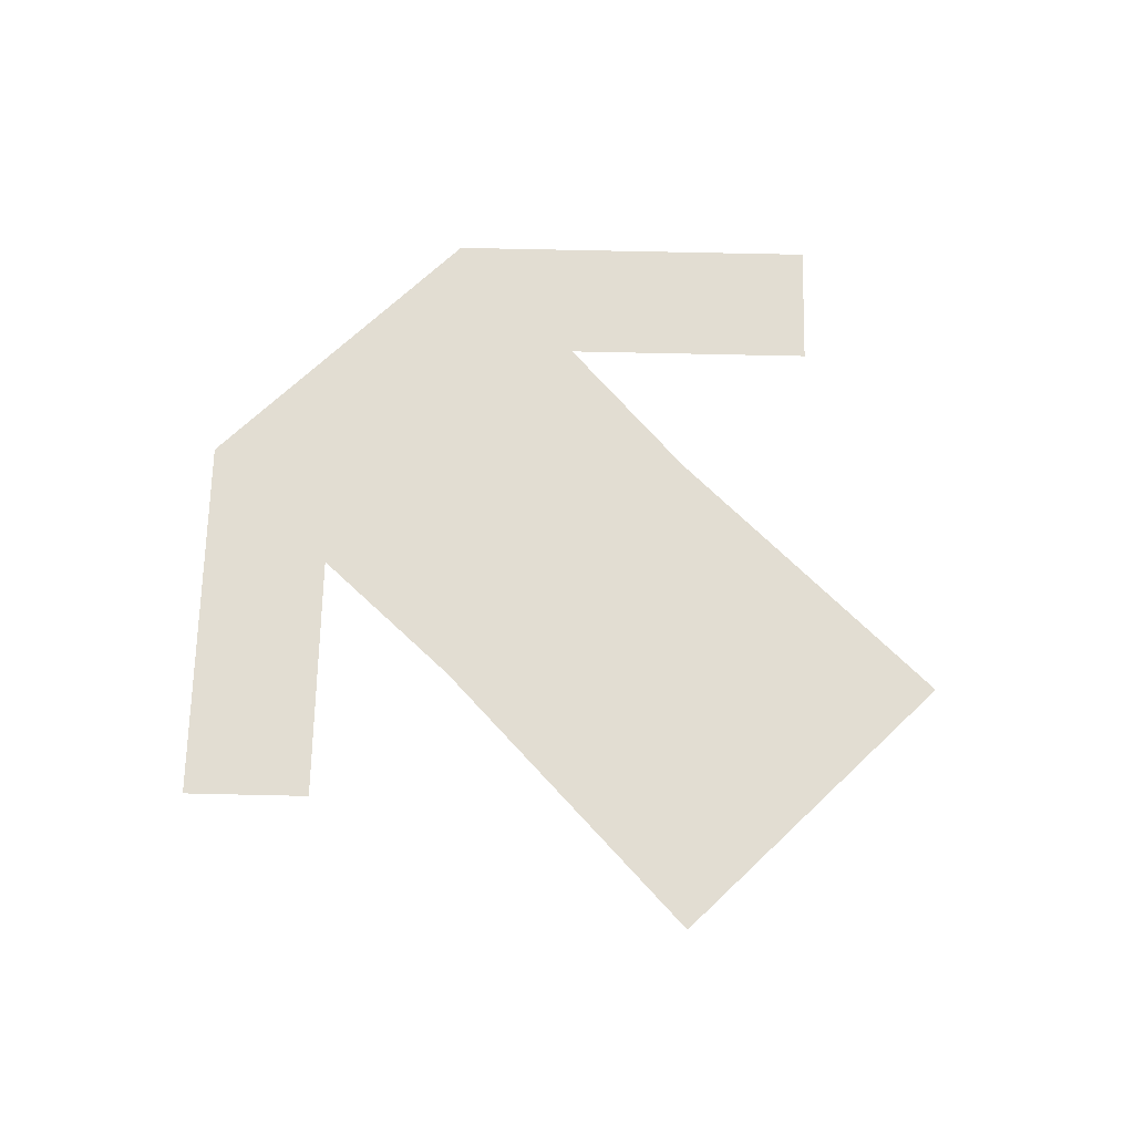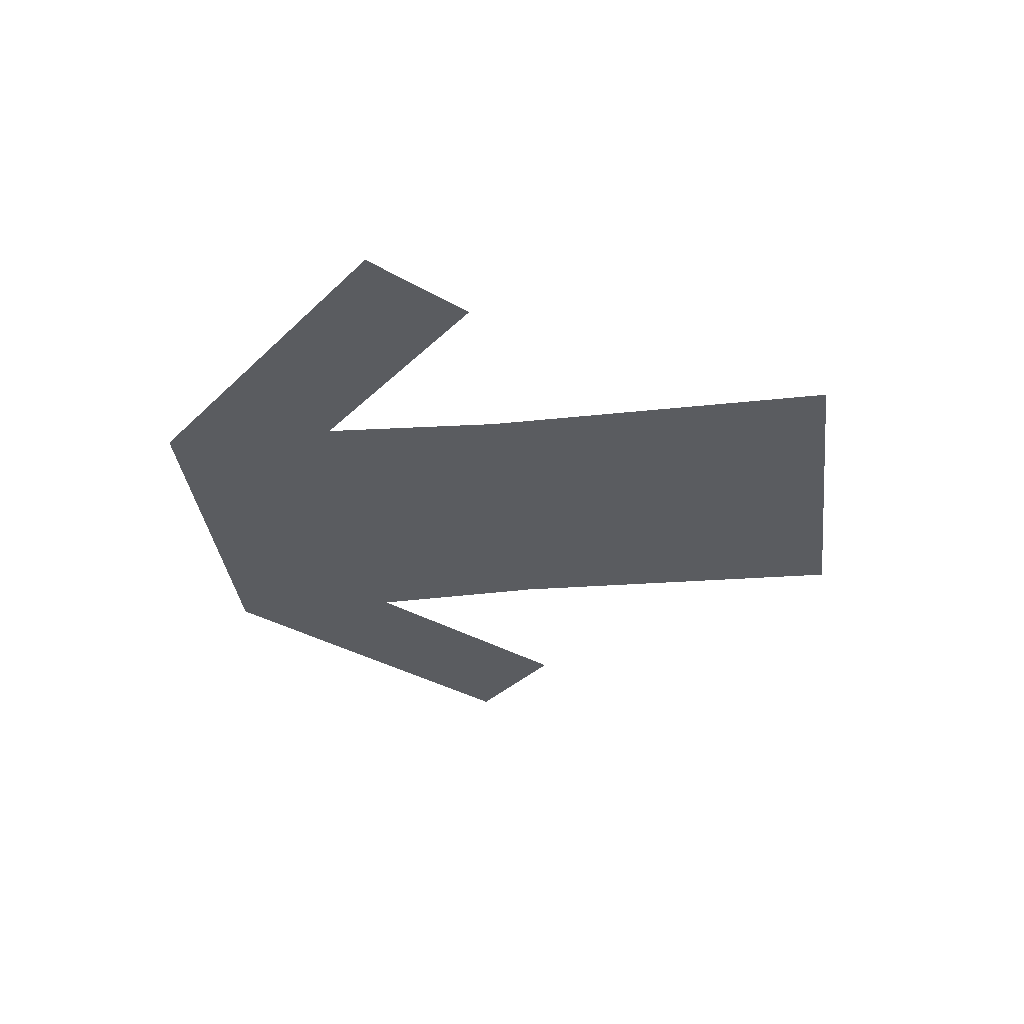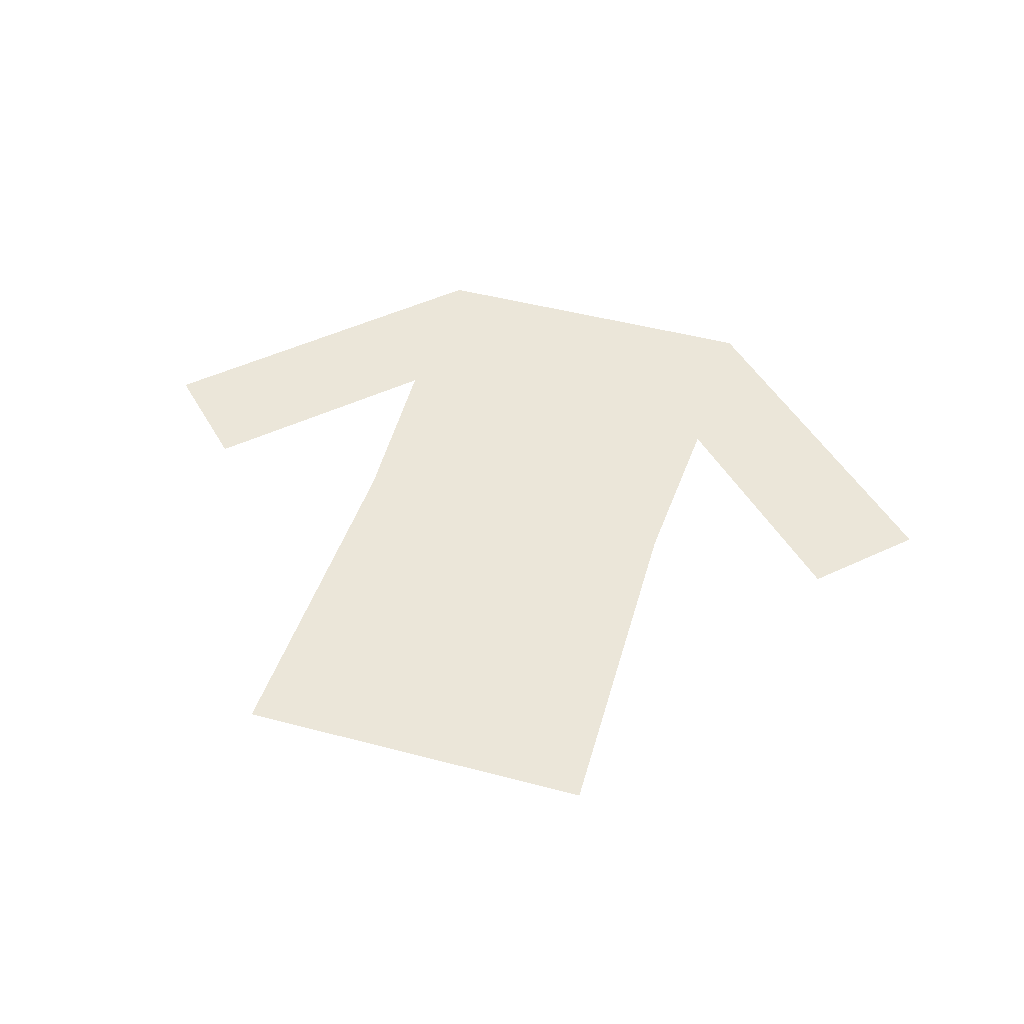
<metadata>
{"format":"obj","ext":"obj","renderer":"f3d","projection":"perspective","resolution":1024,"background":"white","views":[{"elev":68.2,"azim":-43.7,"up":"+Y"},{"elev":-34.4,"azim":-83.1,"up":"+Y"},{"elev":47.0,"azim":16.7,"up":"+Y"}]}
</metadata>
<code>
g default
v -1 0 -2
v 1 0 -2
v 2.5 0 -0.5
v 2 0 0
v 1 0 -1
v 0.95 0 0
v 1 0 2
v -1 0 2
v -0.95 0 0
v -1 0 -1
v -2 0 0
v -2.5 0 -0.5
v 1.607 0 -0.9605
v 1.75 0 -1.25
v 2.25 0 -0.25
v 1.5 0 -0.5
v 1 0 -1.5
v 0 0 -1.5
v 0 0 -2
v 0 0 -1
v -1 0 -1.5
v 0 0 1.013
v 0.975 0 1
v 0 0 2
v -0.975 0 1
v 0 0 0
v -1.607 0 -0.9605
v -1.5 0 -0.5
v -2.25 0 -0.25
v -1.75 0 -1.25
v 0 0 -0.5085
v 0.975 0 -0.5
v -0.975 0 -0.5
v 1.32 0 -1.467
v 1 0 -1.75
v 1.375 0 -1.625
v 1.678 0 -1.105
v 1.303 0 -1.23
v -0.5 0 -1.75
v -1 0 -1.75
v -0.5 0 -2
v 0 0 -1.75
v -0.5 0 -1.5
v 0.4798 0 0.5064
v 0.475 0 0
v 0.9625 0 0.5
v 0.4875 0 1.006
v 0 0 0.5063
v -1.275 0 -1.003
v -1 0 -1.25
v -1.25 0 -0.75
v -1.553 0 -0.7302
v -1.303 0 -1.23
v -0.4953 0 -0.7542
v -0.9875 0 -0.75
v -0.5 0 -1
v 0 0 -0.7542
v -0.4875 0 -0.5042
v 2.034 0 -0.7411
v 2.125 0 -0.875
v 2.375 0 -0.375
v 1.928 0 -0.6052
v 1.835 0 -0.46
v 2.125 0 -0.125
v 1.75 0 -0.25
v 1.553 0 -0.7302
v 1.275 0 -1.003
v 1.25 0 -0.75
v 1 0 -1.25
v 0.5 0 -1.75
v 0.5 0 -2
v 0.5 0 -1.5
v 0.5 0 -1.25
v 0.5 0 -1
v 0 0 -1.25
v -0.5 0 -1.25
v 0.4954 0 1.506
v 0.9875 0 1.5
v 0.5 0 2
v 0 0 1.506
v -0.4954 0 1.506
v -0.5 0 2
v -0.9875 0 1.5
v -0.4875 0 1.006
v -0.4798 0 0.5064
v -0.9625 0 0.5
v -0.475 0 0
v -1.835 0 -0.46
v -1.75 0 -0.25
v -2.125 0 -0.125
v -1.928 0 -0.6052
v -2.034 0 -0.7411
v -2.375 0 -0.375
v -2.125 0 -0.875
v -1.678 0 -1.105
v -1.32 0 -1.467
v -1.375 0 -1.625
v 0.4953 0 -0.7542
v 0.9875 0 -0.75
v 0.4875 0 -0.5042
v 0.48 0 -0.2543
v 0.9625 0 -0.25
v 0 0 -0.2542
v -0.48 0 -0.2543
v -0.9625 0 -0.25
v 1.155 0 -1.49
v 1.152 0 -1.365
v 1 0 -1.625
v 1.16 0 -1.609
v 1.312 0 -1.349
v -0.75 0 -1.625
v -0.75 0 -1.5
v -1 0 -1.625
v -0.75 0 -1.75
v -0.5 0 -1.625
v 0.2387 0 0.2538
v 0 0 0.2532
v 0.2375 0 0
v 0.4774 0 0.2532
v 0.2399 0 0.5064
v -1.142 0 -1.251
v -1.152 0 -1.365
v -1 0 -1.375
v -1.137 0 -1.127
v -1.289 0 -1.117
v -0.7364 0 -0.6275
v -0.7312 0 -0.5021
v -0.9812 0 -0.625
v -0.7414 0 -0.7521
v -0.4914 0 -0.6292
v 1.898 0 -0.9939
v 1.714 0 -1.178
v 1.938 0 -1.062
v 2.08 0 -0.808
v 1.856 0 -0.9232
v 2.037 0 -0.3614
v 2.089 0 -0.4276
v 2.188 0 -0.1875
v 1.98 0 -0.2925
v 1.882 0 -0.5326
v 1.393 0 -0.7513
v 1.527 0 -0.6151
v 1.375 0 -0.625
v 1.262 0 -0.8765
v 1.414 0 -0.8667
v 0.25 0 -1.875
v 0 0 -1.875
v 0.25 0 -2
v 0.5 0 -1.875
v 0.25 0 -1.75
v 0.75 0 -1.375
v 0.75 0 -1.5
v 1 0 -1.375
v 0.75 0 -1.25
v 0.5 0 -1.375
v -0.25 0 -1.125
v 0 0 -1.125
v -0.25 0 -1
v -0.5 0 -1.125
v -0.25 0 -1.25
v 0.7364 0 1.254
v 0.7312 0 1.003
v 0.9812 0 1.25
v 0.7415 0 1.503
v 0.4915 0 1.256
v -0.2489 0 1.754
v 0 0 1.753
v -0.25 0 2
v -0.4977 0 1.753
v -0.2477 0 1.506
v -0.7262 0 0.7538
v -0.7312 0 1.003
v -0.9688 0 0.75
v -0.7211 0 0.5032
v -0.4836 0 0.7564
v -1.659 0 -0.4895
v -1.527 0 -0.6151
v -1.625 0 -0.375
v -1.792 0 -0.355
v -1.694 0 -0.5951
v -2.148 0 -0.4933
v -2.089 0 -0.4276
v -2.312 0 -0.3125
v -2.205 0 -0.558
v -1.981 0 -0.6732
v -1.531 0 -1.364
v -1.714 0 -1.178
v -1.562 0 -1.438
v -1.348 0 -1.546
v -1.499 0 -1.286
v 0.2488 0 -0.8775
v 0 0 -0.8771
v 0.25 0 -1
v 0.4977 0 -0.8771
v 0.2477 0 -0.7542
v 0.7263 0 -0.3776
v 0.7312 0 -0.5021
v 0.9688 0 -0.375
v 0.7213 0 -0.2521
v 0.4838 0 -0.3793
v -0.2388 0 -0.1276
v 0 0 -0.1271
v -0.2375 0 0
v -0.4775 0 -0.1271
v -0.24 0 -0.2543
v 1.164 0 -1.728
v 1 0 -1.875
v 1.188 0 -1.812
v 1.348 0 -1.546
v 1.531 0 -1.364
v 1.562 0 -1.438
v 1.499 0 -1.286
v 1.469 0 -1.207
v 1.643 0 -1.033
v 1.455 0 -1.095
v -0.75 0 -1.875
v -1 0 -1.875
v -0.75 0 -2
v -0.5 0 -1.875
v -0.25 0 -1.875
v -0.25 0 -2
v -0.25 0 -1.75
v -0.25 0 -1.625
v 0 0 -1.625
v -0.25 0 -1.5
v 0.7161 0 0.2526
v 0.7125 0 0
v 0.9563 0 0.25
v 0.7211 0 0.5032
v 0.7262 0 0.7538
v 0.9688 0 0.75
v 0.4836 0 0.7564
v 0.2411 0 0.7589
v 0.2437 0 1.009
v 0 0 0.7595
v -1.132 0 -1.002
v -1 0 -1.125
v -1.125 0 -0.875
v -1.262 0 -0.8765
v -1.393 0 -0.7513
v -1.375 0 -0.625
v -1.414 0 -0.8667
v -1.436 0 -0.9817
v -1.58 0 -0.8454
v -1.455 0 -1.095
v -0.7465 0 -0.8767
v -0.9938 0 -0.875
v -0.75 0 -1
v -0.4977 0 -0.8771
v -0.2488 0 -0.8775
v -0.2477 0 -0.7542
v -0.2464 0 -0.6309
v 0 0 -0.6314
v -0.2437 0 -0.5064
v 2.262 0 -0.6222
v 2.312 0 -0.6875
v 2.438 0 -0.4375
v 2.205 0 -0.558
v 2.148 0 -0.4933
v 2.312 0 -0.3125
v 1.981 0 -0.6732
v 1.814 0 -0.8531
v 1.768 0 -0.7829
v 1.926 0 -0.2211
v 2.062 0 -0.0625
v 1.875 0 -0.125
v 1.792 0 -0.355
v 1.659 0 -0.4895
v 1.625 0 -0.375
v 1.694 0 -0.5951
v 1.726 0 -0.7033
v 1.58 0 -0.8454
v 1.132 0 -1.002
v 1.125 0 -0.875
v 1 0 -1.125
v 1.137 0 -1.127
v 1.142 0 -1.251
v 1.289 0 -1.117
v 1.436 0 -0.9817
v 0.75 0 -1.875
v 0.75 0 -2
v 0.75 0 -1.75
v 0.75 0 -1.625
v 0.5 0 -1.625
v 0.25 0 -1.625
v 0.25 0 -1.5
v 0.75 0 -1.125
v 0.75 0 -1
v 0.5 0 -1.125
v 0.25 0 -1.125
v 0.25 0 -1.25
v 0.25 0 -1.375
v 0 0 -1.375
v -0.75 0 -1.125
v -0.75 0 -1.25
v -0.75 0 -1.375
v -0.5 0 -1.375
v -0.25 0 -1.375
v 0.7465 0 1.753
v 0.9938 0 1.75
v 0.75 0 2
v 0.4977 0 1.753
v 0.2489 0 1.754
v 0.25 0 2
v 0.2477 0 1.506
v 0.2465 0 1.259
v 0 0 1.259
v -0.7465 0 1.753
v -0.75 0 2
v -0.9938 0 1.75
v -0.7415 0 1.503
v -0.7364 0 1.254
v -0.9812 0 1.25
v -0.4915 0 1.256
v -0.2465 0 1.259
v -0.2437 0 1.009
v -0.7161 0 0.2526
v -0.9563 0 0.25
v -0.7125 0 0
v -0.4774 0 0.2532
v -0.2387 0 0.2538
v -0.2399 0 0.5064
v -0.2411 0 0.7589
v -1.926 0 -0.2211
v -1.875 0 -0.125
v -2.062 0 -0.0625
v -1.98 0 -0.2925
v -2.037 0 -0.3614
v -2.188 0 -0.1875
v -1.882 0 -0.5326
v -1.726 0 -0.7033
v -1.768 0 -0.7829
v -2.262 0 -0.6222
v -2.438 0 -0.4375
v -2.312 0 -0.6875
v -2.08 0 -0.808
v -1.898 0 -0.9939
v -1.938 0 -1.062
v -1.856 0 -0.9232
v -1.814 0 -0.8531
v -1.643 0 -1.033
v -1.164 0 -1.728
v -1.188 0 -1.812
v -1.16 0 -1.609
v -1.155 0 -1.49
v -1.312 0 -1.349
v -1.469 0 -1.207
v 0.7465 0 -0.8767
v 0.9938 0 -0.875
v 0.7414 0 -0.7521
v 0.7364 0 -0.6275
v 0.9812 0 -0.625
v 0.4914 0 -0.6292
v 0.2464 0 -0.6309
v 0.2437 0 -0.5064
v 0.7162 0 -0.1267
v 0.9563 0 -0.125
v 0.4775 0 -0.1271
v 0.2388 0 -0.1276
v 0.24 0 -0.2543
v 0.2412 0 -0.381
v 0 0 -0.3814
v -0.7162 0 -0.1267
v -0.9563 0 -0.125
v -0.7213 0 -0.2521
v -0.7263 0 -0.3776
v -0.9688 0 -0.375
v -0.4838 0 -0.3793
v -0.2412 0 -0.381
g shirt
f 38 107 110
f 110 107 106
f 115 43 111
f 111 43 112
f 120 48 116
f 116 48 117
f 125 53 121
f 121 53 122
f 58 127 130
f 130 127 126
f 135 37 131
f 131 37 132
f 62 137 140
f 140 137 136
f 145 66 141
f 141 66 142
f 150 42 146
f 146 42 147
f 155 72 151
f 151 72 152
f 160 75 156
f 156 75 157
f 47 162 165
f 165 162 161
f 80 167 170
f 170 167 166
f 175 84 171
f 171 84 172
f 52 177 180
f 180 177 176
f 185 91 181
f 181 91 182
f 95 187 190
f 190 187 186
f 57 192 195
f 195 192 191
f 200 100 196
f 196 100 197
f 205 103 201
f 201 103 202
f 109 35 206
f 206 35 207
f 36 211 209
f 209 211 210
f 212 37 213
f 213 37 214
f 114 40 216
f 216 40 217
f 219 41 220
f 220 41 221
f 222 42 223
f 223 42 224
f 45 227 119
f 119 227 226
f 229 46 230
f 230 46 231
f 47 234 232
f 232 234 233
f 50 237 124
f 124 237 236
f 239 51 240
f 240 51 241
f 52 244 242
f 242 244 243
f 129 55 246
f 246 55 247
f 56 158 249
f 249 158 250
f 251 57 252
f 252 57 253
f 60 256 134
f 134 256 255
f 258 61 259
f 259 61 260
f 62 263 261
f 261 263 262
f 139 64 264
f 264 64 265
f 65 269 267
f 267 269 268
f 270 66 271
f 271 66 272
f 68 274 144
f 144 274 273
f 276 69 277
f 277 69 153
f 38 215 278
f 278 215 279
f 149 71 280
f 280 71 281
f 282 35 283
f 283 35 108
f 284 72 285
f 285 72 286
f 154 69 287
f 287 69 275
f 289 74 290
f 290 74 193
f 291 75 292
f 292 75 293
f 159 56 294
f 294 56 248
f 295 50 296
f 296 50 123
f 297 43 298
f 298 43 225
f 164 78 299
f 299 78 300
f 79 304 302
f 302 304 303
f 305 80 306
f 306 80 307
f 169 82 308
f 308 82 309
f 83 313 311
f 311 313 312
f 314 84 315
f 315 84 316
f 86 318 174
f 174 318 317
f 320 87 321
f 321 87 203
f 48 235 322
f 322 235 323
f 179 89 324
f 324 89 325
f 90 329 327
f 327 329 328
f 330 91 331
f 331 91 332
f 93 334 184
f 184 334 333
f 336 94 337
f 337 94 338
f 95 341 339
f 339 341 340
f 189 97 342
f 342 97 343
f 40 113 344
f 344 113 345
f 346 53 347
f 347 53 245
f 194 74 348
f 348 74 288
f 99 352 350
f 350 352 351
f 353 100 354
f 354 100 355
f 102 357 199
f 199 357 356
f 358 45 359
f 359 45 118
f 103 362 360
f 360 362 361
f 87 319 204
f 204 319 363
f 365 105 366
f 366 105 367
f 58 254 368
f 368 254 369
f 107 17 106
f 106 17 108
f 35 109 108
f 108 109 106
f 109 34 106
f 106 34 110
f 112 21 111
f 111 21 113
f 113 40 111
f 111 40 114
f 114 39 111
f 111 39 115
f 26 118 117
f 117 118 116
f 118 45 116
f 116 45 119
f 44 120 119
f 119 120 116
f 21 123 122
f 122 123 121
f 123 50 121
f 121 50 124
f 49 125 124
f 124 125 121
f 127 33 126
f 126 33 128
f 55 129 128
f 128 129 126
f 129 54 126
f 126 54 130
f 14 133 132
f 132 133 131
f 133 60 131
f 131 60 134
f 59 135 134
f 134 135 131
f 137 15 136
f 136 15 138
f 64 139 138
f 138 139 136
f 139 63 136
f 136 63 140
f 16 143 142
f 142 143 141
f 143 68 141
f 141 68 144
f 67 145 144
f 144 145 141
f 147 19 146
f 146 19 148
f 148 71 146
f 146 71 149
f 149 70 146
f 146 70 150
f 152 17 151
f 151 17 153
f 153 69 151
f 151 69 154
f 154 73 151
f 151 73 155
f 157 20 156
f 156 20 158
f 158 56 156
f 156 56 159
f 159 76 156
f 156 76 160
f 162 23 161
f 161 23 163
f 78 164 163
f 163 164 161
f 164 77 161
f 161 77 165
f 167 24 166
f 166 24 168
f 82 169 168
f 168 169 166
f 169 81 166
f 166 81 170
f 25 173 172
f 172 173 171
f 173 86 171
f 171 86 174
f 85 175 174
f 174 175 171
f 177 28 176
f 176 28 178
f 89 179 178
f 178 179 176
f 179 88 176
f 176 88 180
f 29 183 182
f 182 183 181
f 183 93 181
f 181 93 184
f 92 185 184
f 184 185 181
f 187 30 186
f 186 30 188
f 97 189 188
f 188 189 186
f 189 96 186
f 186 96 190
f 192 20 191
f 191 20 193
f 74 194 193
f 193 194 191
f 194 98 191
f 191 98 195
f 32 198 197
f 197 198 196
f 198 102 196
f 196 102 199
f 101 200 199
f 199 200 196
f 26 203 202
f 202 203 201
f 203 87 201
f 201 87 204
f 104 205 204
f 204 205 201
f 2 208 207
f 207 208 206
f 208 36 206
f 206 36 209
f 34 109 209
f 209 109 206
f 211 14 210
f 210 14 132
f 37 212 132
f 132 212 210
f 212 34 210
f 210 34 209
f 13 215 214
f 214 215 213
f 215 38 213
f 213 38 110
f 34 212 110
f 110 212 213
f 217 1 216
f 216 1 218
f 218 41 216
f 216 41 219
f 219 39 216
f 216 39 114
f 221 19 220
f 220 19 147
f 147 42 220
f 220 42 222
f 222 39 220
f 220 39 219
f 224 18 223
f 223 18 225
f 225 43 223
f 223 43 115
f 115 39 223
f 223 39 222
f 227 6 226
f 226 6 228
f 46 229 228
f 228 229 226
f 229 44 226
f 226 44 119
f 23 162 231
f 231 162 230
f 162 47 230
f 230 47 232
f 44 229 232
f 232 229 230
f 22 235 234
f 234 235 233
f 48 120 235
f 235 120 233
f 120 44 233
f 233 44 232
f 237 10 236
f 236 10 238
f 51 239 238
f 238 239 236
f 239 49 236
f 236 49 124
f 28 177 241
f 241 177 240
f 177 52 240
f 240 52 242
f 49 239 242
f 242 239 240
f 244 27 243
f 243 27 245
f 53 125 245
f 245 125 243
f 125 49 243
f 243 49 242
f 10 248 247
f 247 248 246
f 248 56 246
f 246 56 249
f 54 129 249
f 249 129 246
f 158 20 250
f 250 20 192
f 57 251 192
f 192 251 250
f 251 54 250
f 250 54 249
f 31 254 253
f 253 254 252
f 254 58 252
f 252 58 130
f 54 251 130
f 130 251 252
f 256 3 255
f 255 3 257
f 61 258 257
f 257 258 255
f 258 59 255
f 255 59 134
f 15 137 260
f 260 137 259
f 137 62 259
f 259 62 261
f 59 258 261
f 261 258 259
f 263 13 262
f 262 13 214
f 37 135 214
f 214 135 262
f 135 59 262
f 262 59 261
f 4 266 265
f 265 266 264
f 266 65 264
f 264 65 267
f 63 139 267
f 267 139 264
f 269 16 268
f 268 16 142
f 66 270 142
f 142 270 268
f 270 63 268
f 268 63 267
f 13 263 272
f 272 263 271
f 263 62 271
f 271 62 140
f 63 270 140
f 140 270 271
f 274 5 273
f 273 5 275
f 69 276 275
f 275 276 273
f 276 67 273
f 273 67 144
f 17 107 153
f 153 107 277
f 107 38 277
f 277 38 278
f 67 276 278
f 278 276 277
f 215 13 279
f 279 13 272
f 66 145 272
f 272 145 279
f 145 67 279
f 279 67 278
f 281 2 280
f 280 2 207
f 207 35 280
f 280 35 282
f 282 70 280
f 280 70 149
f 108 17 283
f 283 17 152
f 152 72 283
f 283 72 284
f 284 70 283
f 283 70 282
f 286 18 285
f 285 18 224
f 224 42 285
f 285 42 150
f 150 70 285
f 285 70 284
f 275 5 287
f 287 5 288
f 288 74 287
f 287 74 289
f 289 73 287
f 287 73 154
f 193 20 290
f 290 20 157
f 157 75 290
f 290 75 291
f 291 73 290
f 290 73 289
f 293 18 292
f 292 18 286
f 286 72 292
f 292 72 155
f 155 73 292
f 292 73 291
f 248 10 294
f 294 10 237
f 237 50 294
f 294 50 295
f 295 76 294
f 294 76 159
f 123 21 296
f 296 21 112
f 112 43 296
f 296 43 297
f 297 76 296
f 296 76 295
f 225 18 298
f 298 18 293
f 293 75 298
f 298 75 160
f 160 76 298
f 298 76 297
f 7 301 300
f 300 301 299
f 301 79 299
f 299 79 302
f 77 164 302
f 302 164 299
f 304 24 303
f 303 24 167
f 80 305 167
f 167 305 303
f 305 77 303
f 303 77 302
f 307 22 306
f 306 22 234
f 234 47 306
f 306 47 165
f 77 305 165
f 165 305 306
f 8 310 309
f 309 310 308
f 310 83 308
f 308 83 311
f 81 169 311
f 311 169 308
f 313 25 312
f 312 25 172
f 84 314 172
f 172 314 312
f 314 81 312
f 312 81 311
f 316 22 315
f 315 22 307
f 307 80 315
f 315 80 170
f 81 314 170
f 170 314 315
f 318 9 317
f 317 9 319
f 87 320 319
f 319 320 317
f 320 85 317
f 317 85 174
f 26 117 203
f 203 117 321
f 117 48 321
f 321 48 322
f 85 320 322
f 322 320 321
f 22 316 235
f 235 316 323
f 84 175 316
f 316 175 323
f 175 85 323
f 323 85 322
f 11 326 325
f 325 326 324
f 326 90 324
f 324 90 327
f 88 179 327
f 327 179 324
f 329 29 328
f 328 29 182
f 91 330 182
f 182 330 328
f 330 88 328
f 328 88 327
f 27 244 332
f 332 244 331
f 244 52 331
f 331 52 180
f 88 330 180
f 180 330 331
f 334 12 333
f 333 12 335
f 94 336 335
f 335 336 333
f 336 92 333
f 333 92 184
f 30 187 338
f 338 187 337
f 187 95 337
f 337 95 339
f 92 336 339
f 339 336 337
f 341 27 340
f 340 27 332
f 91 185 332
f 332 185 340
f 185 92 340
f 340 92 339
f 1 217 343
f 343 217 342
f 217 40 342
f 342 40 344
f 96 189 344
f 344 189 342
f 113 21 345
f 345 21 122
f 53 346 122
f 122 346 345
f 346 96 345
f 345 96 344
f 27 341 245
f 245 341 347
f 341 95 347
f 347 95 190
f 96 346 190
f 190 346 347
f 5 349 288
f 288 349 348
f 349 99 348
f 348 99 350
f 98 194 350
f 350 194 348
f 352 32 351
f 351 32 197
f 100 353 197
f 197 353 351
f 353 98 351
f 351 98 350
f 31 253 355
f 355 253 354
f 253 57 354
f 354 57 195
f 98 353 195
f 195 353 354
f 357 6 356
f 356 6 227
f 45 358 227
f 227 358 356
f 358 101 356
f 356 101 199
f 26 202 118
f 118 202 359
f 202 103 359
f 359 103 360
f 101 358 360
f 360 358 359
f 362 31 361
f 361 31 355
f 100 200 355
f 355 200 361
f 200 101 361
f 361 101 360
f 319 9 363
f 363 9 364
f 105 365 364
f 364 365 363
f 365 104 363
f 363 104 204
f 33 127 367
f 367 127 366
f 127 58 366
f 366 58 368
f 104 365 368
f 368 365 366
f 254 31 369
f 369 31 362
f 103 205 362
f 362 205 369
f 205 104 369
f 369 104 368

</code>
